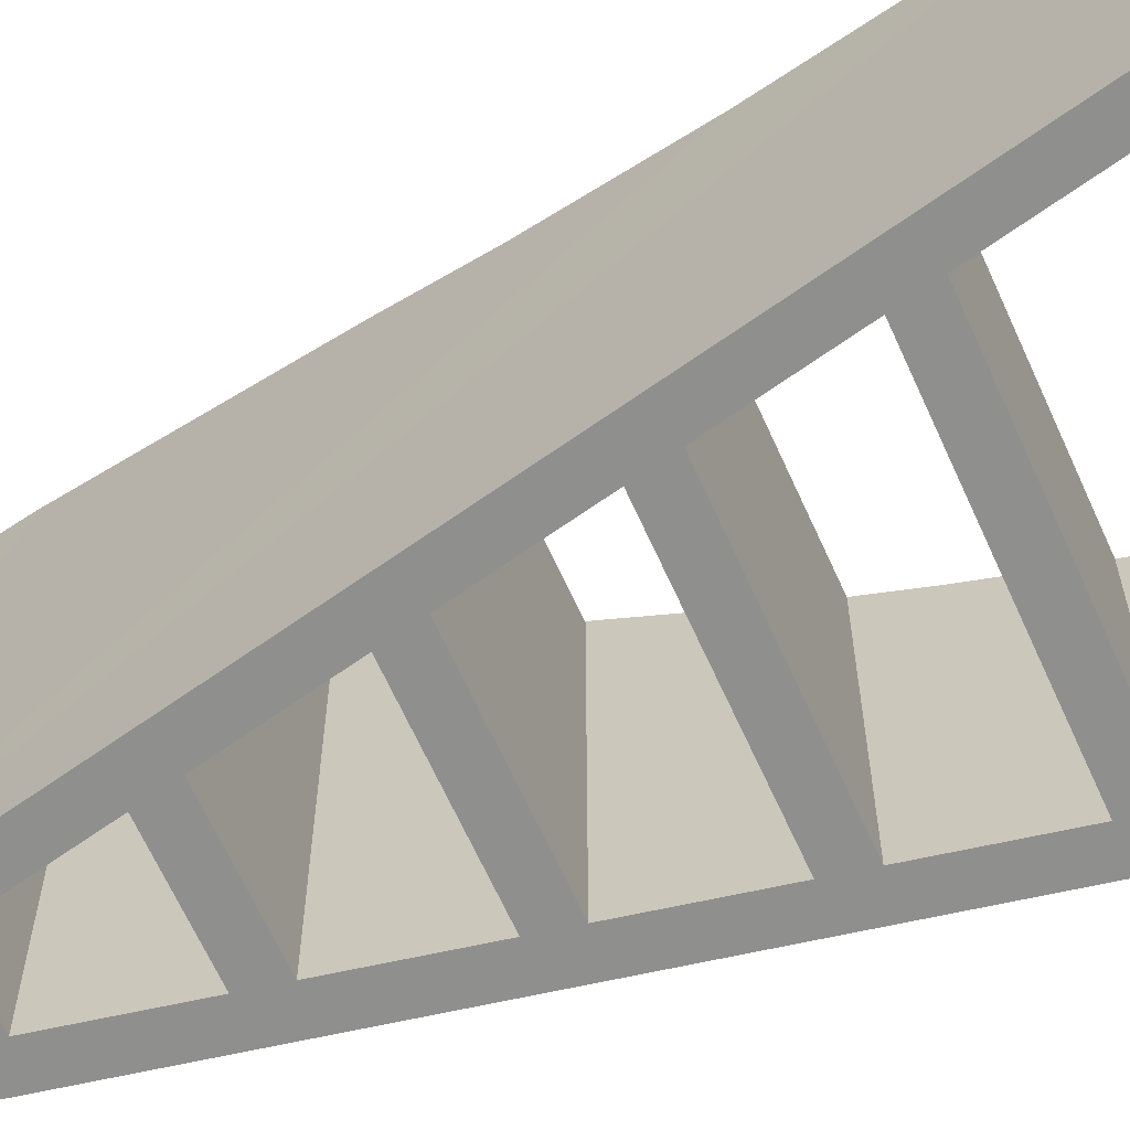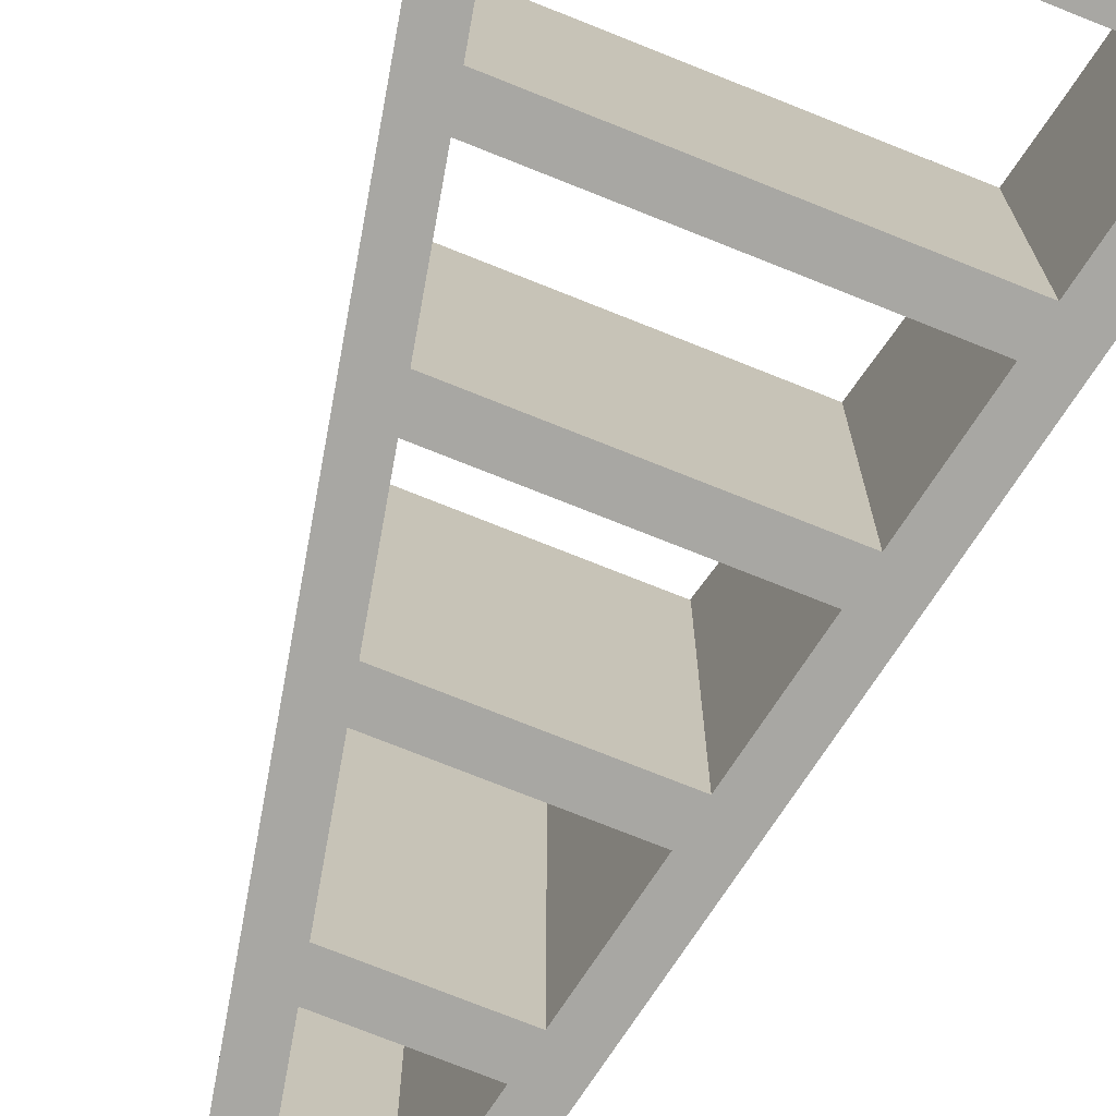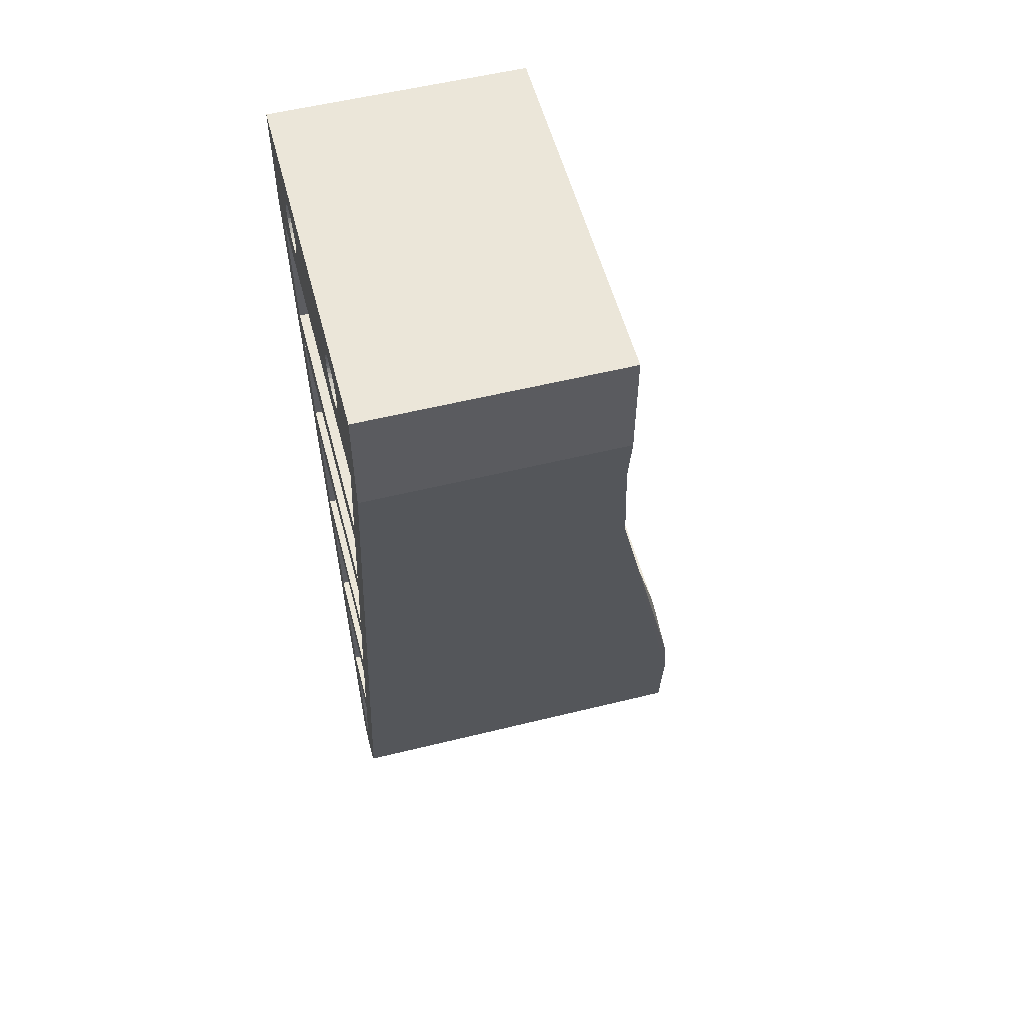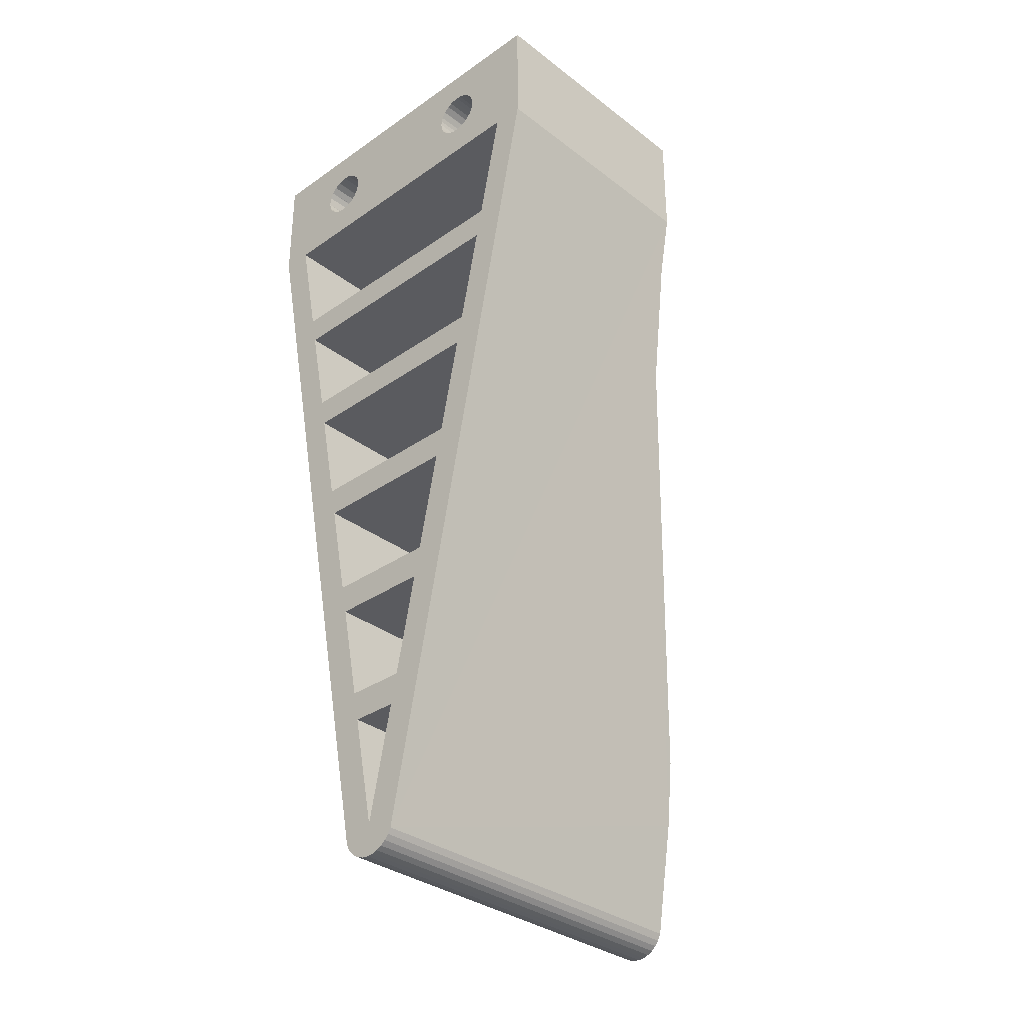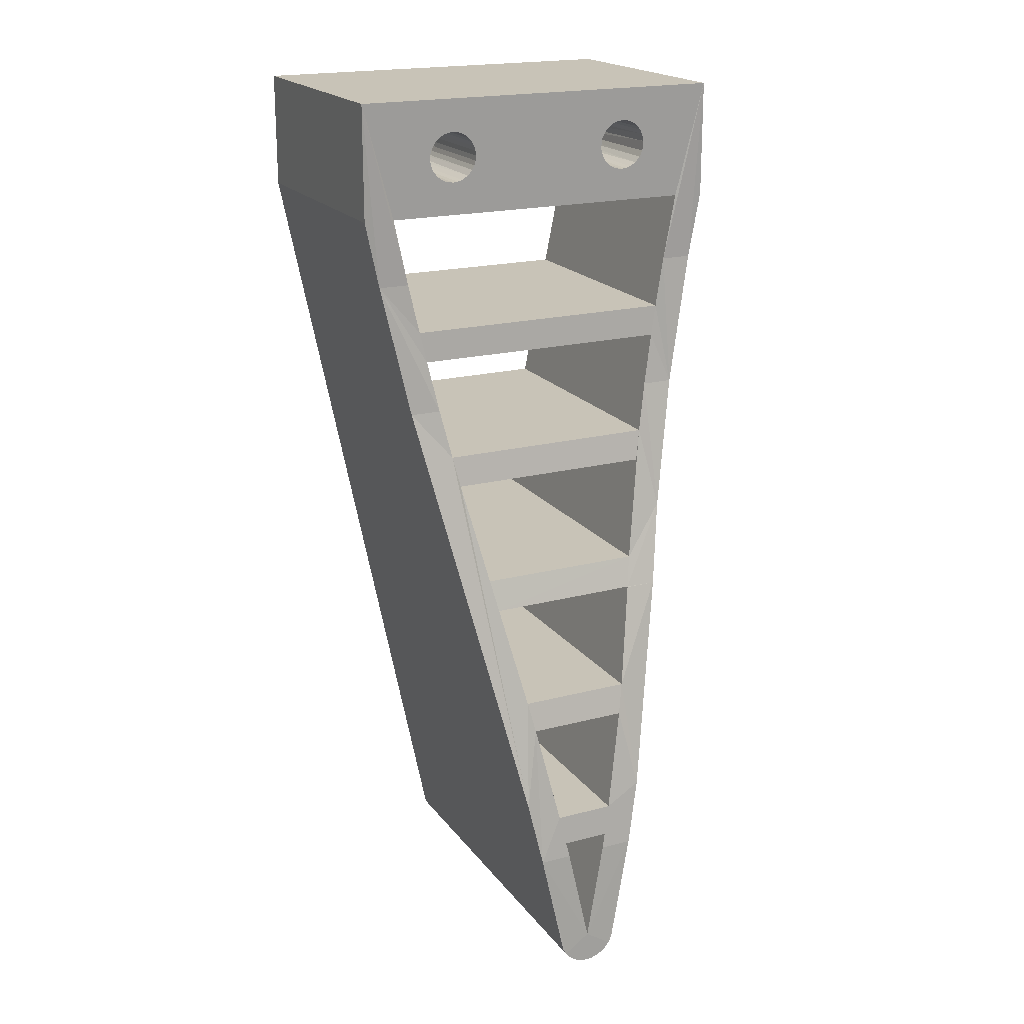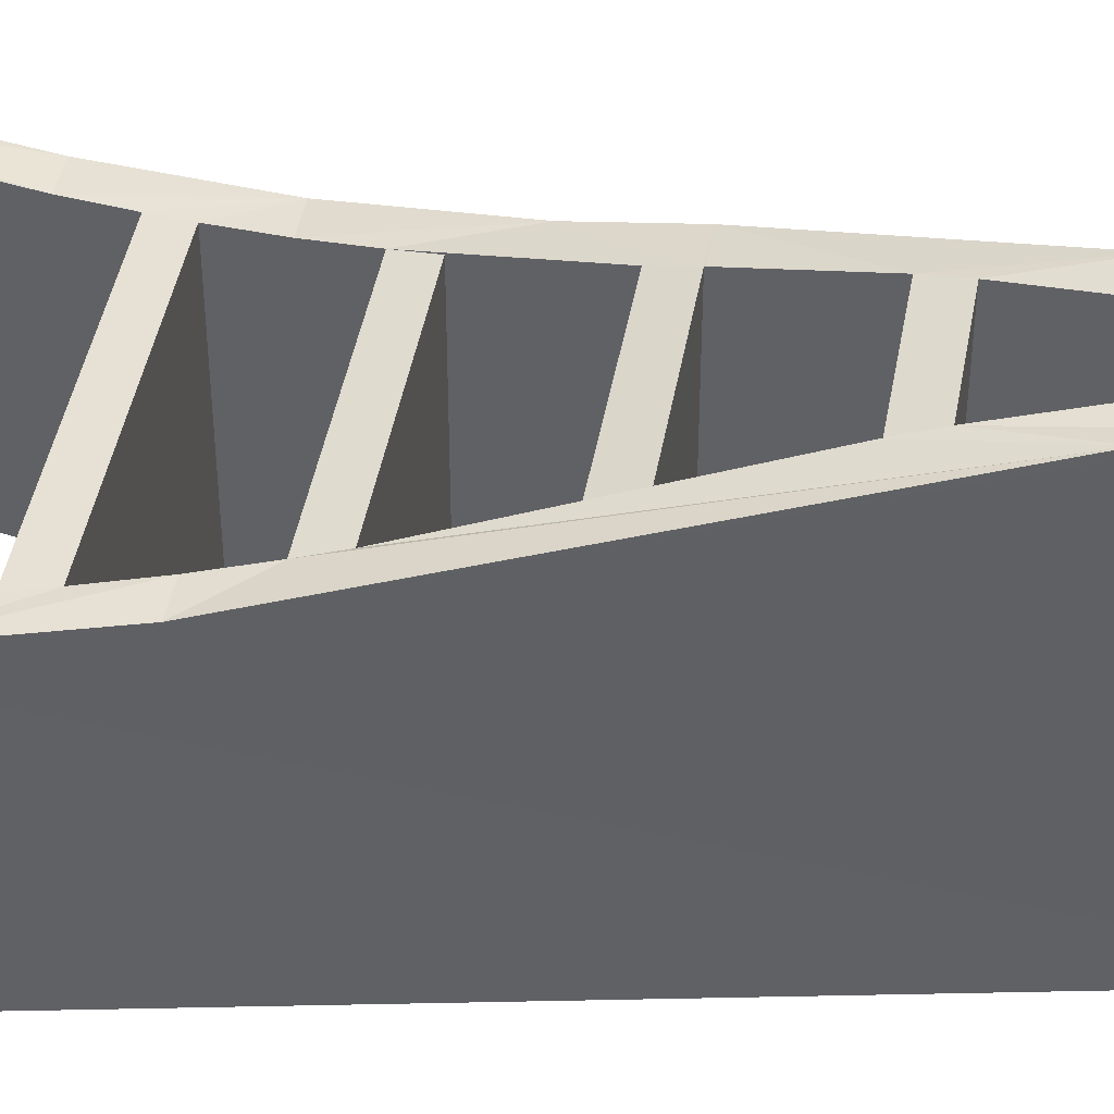
<metadata>
{"format":"obj","ext":"obj","renderer":"f3d","projection":"perspective","resolution":1024,"background":"white","views":[{"elev":-65.2,"azim":-65.8,"up":"+Y"},{"elev":-74.4,"azim":-21.8,"up":"+Y"},{"elev":55.3,"azim":75.4,"up":"+Z"},{"elev":-33.0,"azim":43.7,"up":"+Z"},{"elev":19.7,"azim":154.1,"up":"+Z"},{"elev":44.3,"azim":100.1,"up":"+Y"}]}
</metadata>
<code>
o festolike_finger
v -0.1677 0 -0.7227
v -0.1708 0 -0.7189
v -0.1708 0.2997 -0.7189
v -0.1677 0.2998 -0.7227
v -0.207 0 -0.03754
v -0.2064 0.2 -0.03898
v -0.2055 0.2 -0.04657
v -0.2055 0 -0.04342
v 0 0.2 0
v -0.01048 0.2013 -0.1418
v -0.03461 0.2013 -0.1418
v -0.024 0.2 -0.09
v -0.276 0.2 -0.09
v -0.2288 0.2 -0.06413
v -0.06121 0.2 -0.05879
v -0.05879 0.2 -0.05583
v -0.225 0.2 -0.0645
v -0.2196 0.2 -0.06384
v -0.06417 0.2 -0.06121
v -0.06754 0.2 -0.06302
v -0.2142 0.2 -0.06121
v -0.2112 0.2 -0.05879
v -0.0712 0.2 -0.06413
v -0.075 0.2 -0.0645
v -0.2088 0.2 -0.05583
v -0.207 0.2 -0.05246
v -0.0788 0.2 -0.06413
v -0.08246 0.2 -0.06302
v -0.09121 0.2 -0.03417
v -0.09302 0.2 -0.03754
v -0.08741 0.2 -0.06012
v -0.09413 0.2 -0.0412
v -0.0945 0.2 -0.045
v -0.09121 0.2 -0.05583
v -0.09302 0.2 -0.05246
v -0.09413 0.2 -0.0488
v 0 0.2 -0.09
v -0.2895 0.2013 -0.1418
v -0.3 0.2 -0.09
v -0.3 0.2 0
v -0.2654 0.2013 -0.1418
v -0.05698 0.2 -0.05246
v -0.05588 0.2 -0.0488
v -0.2325 0.2 -0.06302
v -0.2374 0.2 -0.06012
v -0.0555 0.2 -0.045
v -0.05588 0.2 -0.0412
v -0.2412 0.2 -0.05583
v -0.05698 0.2 -0.03754
v -0.05988 0.2 -0.03259
v -0.2436 0.2 -0.05102
v -0.2445 0.2 -0.04342
v -0.06417 0.2 -0.02879
v -0.06754 0.2 -0.02698
v -0.243 0.2 -0.03754
v -0.2412 0.2 -0.03417
v -0.0712 0.2 -0.02587
v -0.075 0.2 -0.0255
v -0.2388 0.2 -0.03121
v -0.2358 0.2 -0.02879
v -0.0788 0.2 -0.02587
v -0.2304 0.2 -0.02616
v -0.225 0.2 -0.0255
v -0.08246 0.2 -0.02698
v -0.08583 0.2 -0.02879
v -0.2212 0.2 -0.02587
v -0.2175 0.2 -0.02698
v -0.08879 0.2 -0.03121
v -0.2099 0.2 -0.03259
v -0.2142 0.2 -0.02879
v -0.0945 0 -0.045
v -0.09413 0 -0.0412
v -0.3 0 -0.09
v -0.3 0 0
v -0.2315 0.2228 -0.307
v -0.06846 0.2228 -0.307
v -0.06846 0 -0.307
v -0.2315 0 -0.307
v -0.05588 0 -0.0412
v -0.05698 0 -0.03754
v -0.1323 0 -0.7227
v -0.1323 0.2998 -0.7227
v -0.1292 0.2997 -0.7189
v -0.1292 0 -0.7189
v -0.1639 0.2999 -0.7258
v -0.1596 0.3 -0.7281
v -0.1596 0 -0.7281
v -0.1639 0 -0.7258
v -0.04254 0.2041 -0.1805
v -0.04254 0 -0.1805
v -0.024 0 -0.09
v -0.075 0 -0.0255
v -0.0788 0 -0.02587
v -0.1549 0.3 -0.7295
v -0.15 0.3 -0.73
v -0.15 0 -0.73
v -0.1549 0 -0.7295
v -0.2196 0 -0.02616
v -0.225 0 -0.0255
v -0.08246 0 -0.02698
v -0.08583 0 -0.02879
v -0.06354 0.218 -0.283
v -0.2365 0.218 -0.283
v -0.2365 0 -0.283
v -0.06354 0 -0.283
v -0.276 0 -0.09
v -0.2099 0 -0.0574
v -0.2064 0 -0.05102
v -0.1339 0.2949 -0.6266
v -0.1086 0.2949 -0.6266
v -0.1265 0.2996 -0.7137
v -0.1361 0.2999 -0.7258
v -0.1404 0.3 -0.7281
v -0.1451 0.3 -0.7295
v -0.1735 0.2996 -0.7137
v -0.1914 0.2949 -0.6266
v -0.1661 0.2949 -0.6266
v -0.15 0.2994 -0.705
v -0.2325 0 -0.02698
v -0.2374 0 -0.02988
v -0.1735 0.2905 -0.5905
v -0.1895 0.277 -0.512
v -0.1895 0 -0.512
v -0.1735 0 -0.5905
v -0.2412 0 -0.05583
v -0.2358 0 -0.06121
v -0.243 0 -0.05246
v -0.2445 0 -0.04657
v 0 0 -0.09
v 0 0 0
v -0.05588 0 -0.0488
v -0.05698 0 -0.05246
v -0.2304 0 -0.06384
v -0.225 0 -0.0645
v -0.05879 0 -0.05583
v -0.06259 0 -0.06012
v -0.075 0 -0.0645
v -0.06754 0 -0.06302
v -0.0712 0 -0.06413
v -0.06417 0 -0.02879
v -0.06754 0 -0.02698
v -0.1265 0.2905 -0.5905
v -0.1265 0 -0.5905
v -0.1451 0 -0.7295
v -0.2018 0.2886 -0.5752
v -0.2352 0.25 -0.41
v -0.2104 0.25 -0.41
v -0.1945 0.2716 -0.488
v -0.1315 0.2934 -0.6145
v -0.1685 0.2934 -0.6145
v -0.09822 0.2886 -0.5752
v -0.1105 0.277 -0.512
v -0.1055 0.2716 -0.488
v -0.06121 0 -0.03121
v -0.03134 0.2114 -0.2448
v -0.05572 0.2114 -0.2448
v -0.04746 0.2064 -0.2045
v -0.2142 0 -0.02879
v -0.2525 0.2064 -0.2045
v -0.2443 0.2114 -0.2448
v -0.2687 0.2114 -0.2448
v -0.2575 0.2041 -0.1805
v -0.2105 0 -0.4095
v -0.1945 0 -0.488
v -0.2105 0.2498 -0.4095
v -0.09302 0 -0.05246
v -0.09413 0 -0.0488
v -0.1105 0 -0.512
v -0.04746 0 -0.2045
v -0.1361 0 -0.7258
v -0.1269 0 -0.7146
v -0.2575 0 -0.1805
v -0.2525 0 -0.2045
v -0.2436 0 -0.03898
v -0.2412 0 -0.03417
v -0.2155 0 -0.3855
v -0.1055 0 -0.488
v -0.1315 0 -0.6145
v -0.1685 0 -0.6145
v -0.15 0 -0.705
v -0.1731 0 -0.7146
v -0.0555 0 -0.045
v -0.05879 0 -0.03417
v -0.0712 0 -0.02587
v -0.2288 0 -0.02587
v -0.09012 0 -0.03259
v -0.2088 0 -0.03417
v -0.09302 0 -0.03754
v -0.2142 0 -0.06121
v -0.09121 0 -0.05583
v -0.219 0 -0.06364
v -0.08879 0 -0.05879
v -0.0788 0 -0.06413
v -0.08246 0 -0.06302
v -0.1404 0 -0.7281
v -0.08454 0 -0.3855
v -0.08946 0 -0.4095
v -0.08454 0.2425 -0.3855
v -0.2155 0.2425 -0.3855
v -0.2481 0.2316 -0.3463
v -0.08954 0.2499 -0.4099
f 5 6 7
f 5 7 8
f 9 10 11
f 105 103 104
f 9 11 12
f 172 41 13
f 167 35 36
f 96 94 95
f 177 148 164
f 61 9 58
f 9 37 10
f 38 39 40
f 41 38 40
f 11 90 12
f 13 41 40
f 47 182 79
f 173 172 106
f 102 75 103
f 193 28 194
f 170 82 81
f 117 179 180
f 49 79 80
f 179 149 178
f 101 64 100
f 83 81 82
f 87 85 86
f 185 63 99
f 29 6 68
f 78 76 77
f 187 6 5
f 25 26 30
f 118 112 94
f 108 25 107
f 194 31 192
f 88 4 85
f 144 113 195
f 130 37 9
f 152 143 168
f 46 131 182
f 40 73 74
f 146 147 148
f 181 161 200
f 130 40 74
f 97 86 94
f 110 149 121
f 156 155 102
f 124 122 123
f 153 151 152
f 101 68 65
f 199 165 200
f 10 156 157
f 34 192 31
f 45 125 126
f 161 38 41
f 161 41 162
f 157 159 89
f 111 84 83
f 170 105 195
f 123 152 168
f 93 58 92
f 138 23 139
f 100 61 93
f 3 1 2
f 106 12 91
f 173 157 169
f 190 189 192
f 91 193 134
f 72 33 32
f 166 34 35
f 184 54 141
f 144 180 179
f 126 44 45
f 102 155 151
f 151 153 76
f 102 151 76
f 165 147 146
f 119 60 62
f 169 156 102
f 42 135 132
f 96 114 144
f 115 2 181
f 176 199 75
f 141 53 140
f 90 162 172
f 188 32 30
f 196 199 176
f 92 57 184
f 137 27 193
f 197 165 201
f 62 185 119
f 163 148 147
f 143 121 124
f 158 67 70
f 201 198 76
f 158 69 187
f 8 7 26
f 8 26 108
f 98 66 67
f 99 66 98
f 195 112 170
f 133 14 44
f 154 53 50
f 175 55 56
f 134 18 17
f 127 51 52
f 127 52 128
f 128 52 55
f 128 55 174
f 127 48 51
f 138 19 20
f 107 25 22
f 200 161 160
f 200 160 103
f 191 21 18
f 160 173 104
f 171 155 10
f 122 153 152
f 60 120 175
f 175 56 59
f 175 59 60
f 134 14 133
f 148 145 146
f 136 15 19
f 189 22 21
f 154 50 49
f 49 80 183
f 49 183 154
f 139 24 137
f 71 36 33
f 29 188 30
f 186 29 68
f 135 15 136
f 180 149 109
f 43 132 131
f 105 102 103
f 13 106 172
f 172 162 41
f 167 166 35
f 96 97 94
f 177 153 148
f 61 40 9
f 11 89 90
f 90 91 12
f 47 46 182
f 197 177 168
f 168 143 195
f 169 170 81
f 81 84 171
f 171 129 130
f 130 74 92
f 130 92 184
f 81 171 130
f 169 81 130
f 130 184 141
f 130 141 140
f 197 168 195
f 196 163 197
f 196 197 195
f 130 140 154
f 130 154 183
f 77 196 195
f 106 176 78
f 77 195 105
f 131 132 91
f 182 131 91
f 79 182 91
f 130 183 80
f 80 79 91
f 130 80 91
f 77 105 104
f 130 91 90
f 78 77 104
f 169 130 90
f 78 104 173
f 173 169 90
f 173 90 172
f 106 78 173
f 102 76 75
f 193 27 28
f 170 112 82
f 180 118 117
f 117 150 179
f 49 47 79
f 179 150 149
f 101 65 64
f 83 84 81
f 87 88 85
f 185 62 63
f 29 7 6
f 78 75 76
f 187 69 6
f 57 58 9
f 40 61 64
f 65 68 6
f 40 64 65
f 54 57 9
f 53 54 9
f 65 6 69
f 65 69 70
f 50 53 9
f 49 50 9
f 65 70 67
f 65 67 66
f 49 9 12
f 47 49 12
f 40 65 66
f 40 66 63
f 46 47 12
f 43 46 12
f 40 63 62
f 40 62 60
f 42 43 12
f 16 42 12
f 40 60 59
f 40 59 56
f 15 16 12
f 19 15 12
f 13 40 56
f 13 56 55
f 20 19 12
f 23 20 12
f 13 55 52
f 13 52 51
f 23 12 13
f 24 23 13
f 13 51 48
f 13 48 45
f 27 24 13
f 28 27 13
f 13 45 44
f 13 44 14
f 31 28 13
f 34 31 13
f 13 14 17
f 13 17 18
f 35 34 13
f 36 35 13
f 36 13 18
f 33 36 18
f 33 18 21
f 32 33 21
f 32 21 22
f 7 29 30
f 30 32 22
f 30 22 25
f 26 7 30
f 116 117 118
f 118 109 110
f 110 111 83
f 83 82 112
f 112 113 114
f 114 95 94
f 94 86 85
f 85 4 3
f 3 115 116
f 118 110 83
f 3 116 118
f 94 85 3
f 112 114 94
f 118 83 112
f 94 3 118
f 108 26 25
f 194 28 31
f 88 1 4
f 144 114 113
f 130 129 37
f 152 142 143
f 46 43 131
f 40 39 73
f 116 115 181
f 181 73 39
f 181 39 38
f 145 116 181
f 200 146 145
f 181 38 161
f 200 145 181
f 130 9 40
f 97 87 86
f 152 151 110
f 110 109 149
f 150 117 116
f 150 116 145
f 145 122 121
f 142 152 110
f 150 145 121
f 121 142 110
f 149 150 121
f 156 10 155
f 124 121 122
f 101 186 68
f 199 198 201
f 165 146 200
f 199 201 165
f 200 103 199
f 34 190 192
f 45 48 125
f 159 160 161
f 89 11 10
f 159 161 162
f 89 10 157
f 159 162 89
f 111 171 84
f 170 169 105
f 123 122 152
f 93 61 58
f 138 20 23
f 100 64 61
f 3 4 1
f 106 13 12
f 173 159 157
f 190 166 107
f 189 191 194
f 190 107 189
f 189 194 192
f 108 107 166
f 108 166 167
f 8 108 167
f 8 167 71
f 5 8 71
f 5 71 72
f 187 5 72
f 187 72 188
f 158 187 188
f 158 188 186
f 98 158 186
f 98 186 101
f 99 98 101
f 99 101 100
f 99 100 93
f 93 92 74
f 74 73 181
f 181 2 1
f 1 88 87
f 87 97 96
f 96 144 179
f 178 180 195
f 87 96 179
f 178 195 143
f 1 87 179
f 179 178 143
f 179 143 124
f 181 1 179
f 99 93 74
f 185 99 74
f 74 181 179
f 74 179 124
f 119 185 74
f 120 119 74
f 74 124 123
f 123 168 177
f 123 177 164
f 175 120 74
f 174 175 74
f 74 123 164
f 163 196 176
f 74 164 163
f 128 174 74
f 127 128 74
f 74 163 176
f 74 176 106
f 125 127 74
f 126 125 74
f 91 132 135
f 91 135 136
f 126 74 106
f 133 126 106
f 91 136 138
f 91 138 139
f 133 106 91
f 194 191 134
f 134 133 91
f 91 139 137
f 193 194 134
f 91 137 193
f 72 71 33
f 166 190 34
f 184 57 54
f 144 195 180
f 126 133 44
f 119 120 60
f 102 105 169
f 169 157 156
f 42 16 135
f 96 95 114
f 115 3 2
f 75 78 176
f 199 103 75
f 141 54 53
f 90 89 162
f 188 72 32
f 196 198 199
f 92 58 57
f 137 24 27
f 197 163 165
f 147 165 163
f 163 164 148
f 143 142 121
f 158 98 67
f 198 196 77
f 153 177 197
f 153 197 201
f 198 77 76
f 76 153 201
f 158 70 69
f 99 63 66
f 195 113 112
f 154 140 53
f 175 174 55
f 134 191 18
f 127 125 48
f 138 136 19
f 191 189 21
f 104 103 160
f 160 159 173
f 37 129 171
f 171 111 110
f 110 151 155
f 10 37 171
f 171 110 155
f 122 148 153
f 134 17 14
f 148 122 145
f 189 107 22
f 139 23 24
f 71 167 36
f 29 186 188
f 135 16 15
f 109 118 180
f 180 178 149
f 43 42 132

</code>
